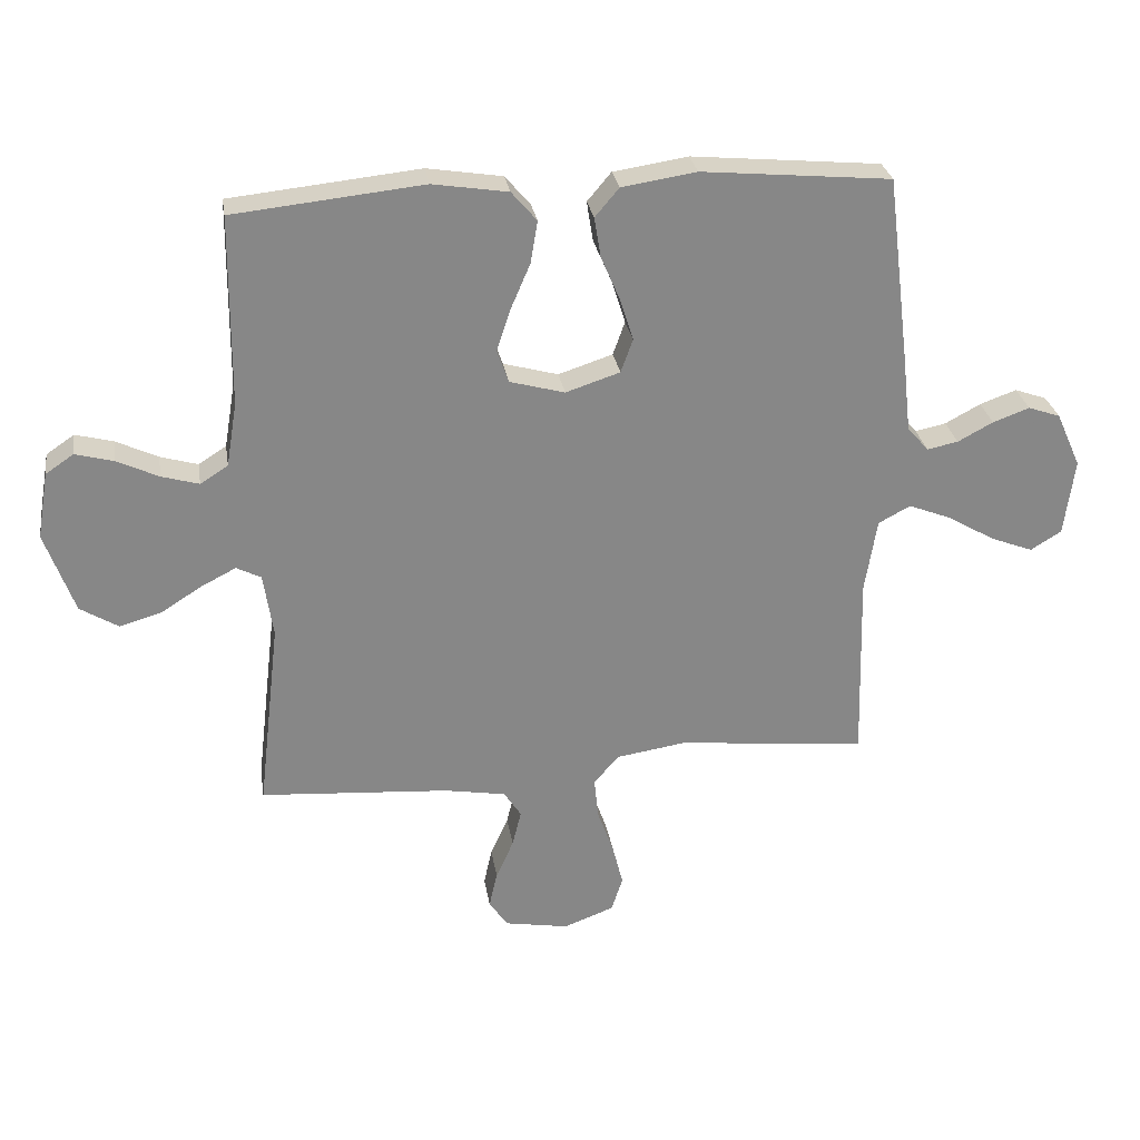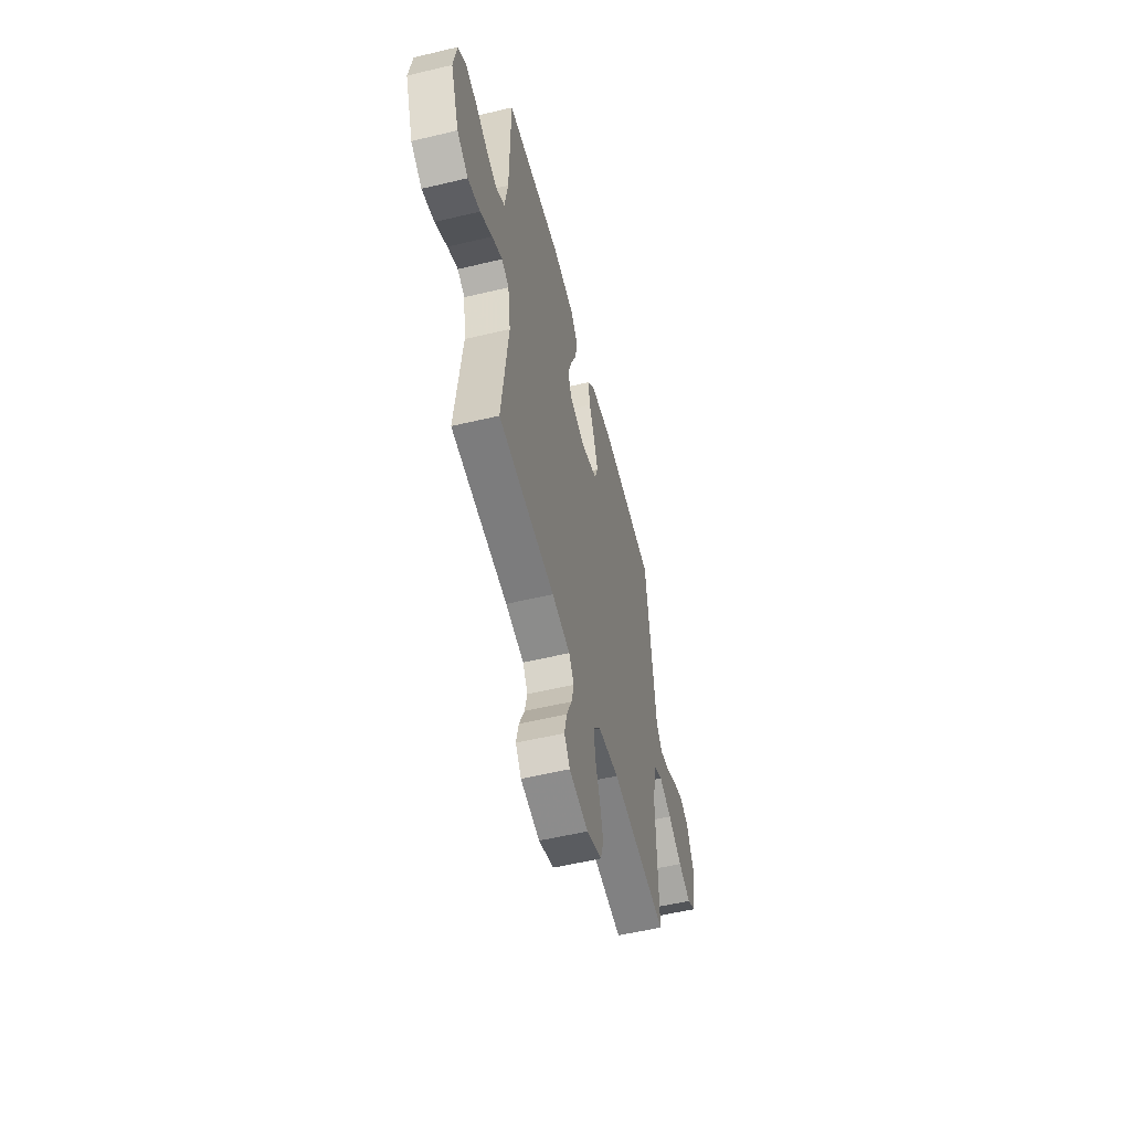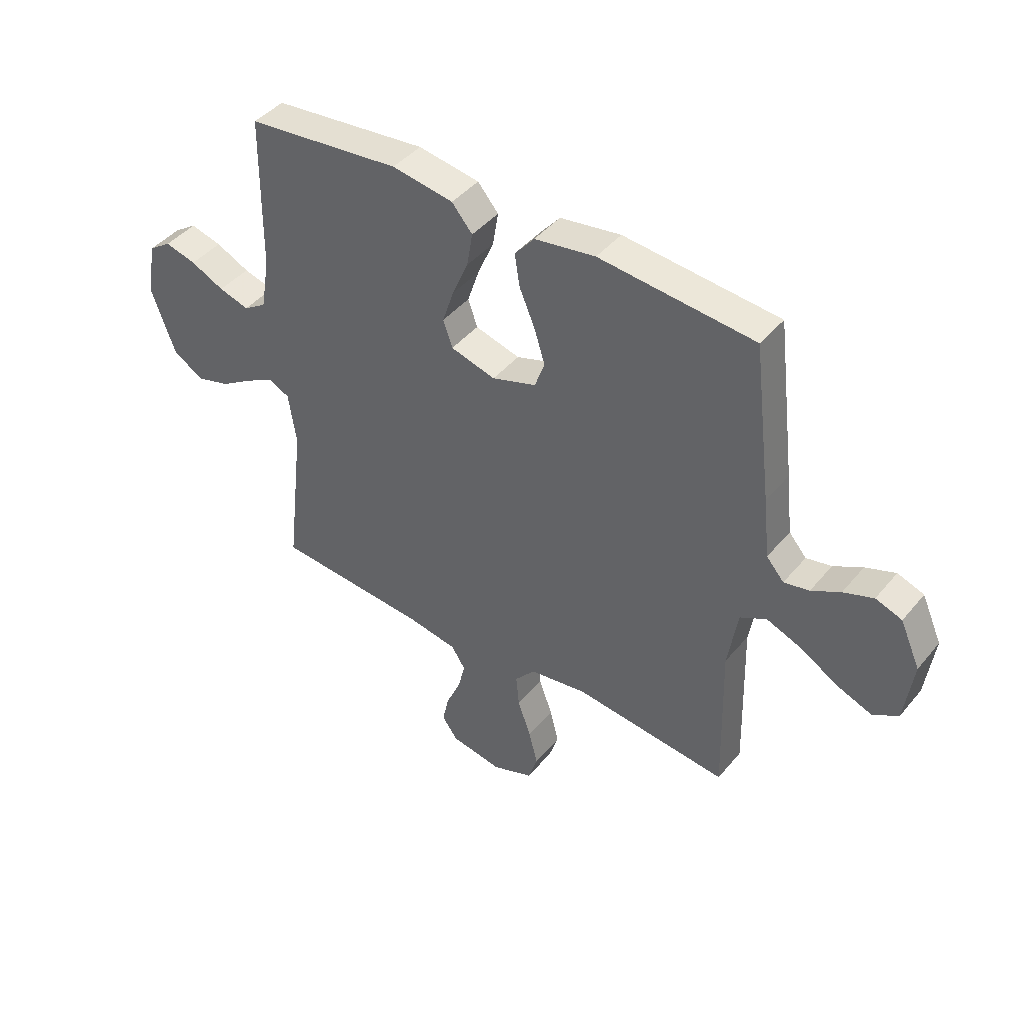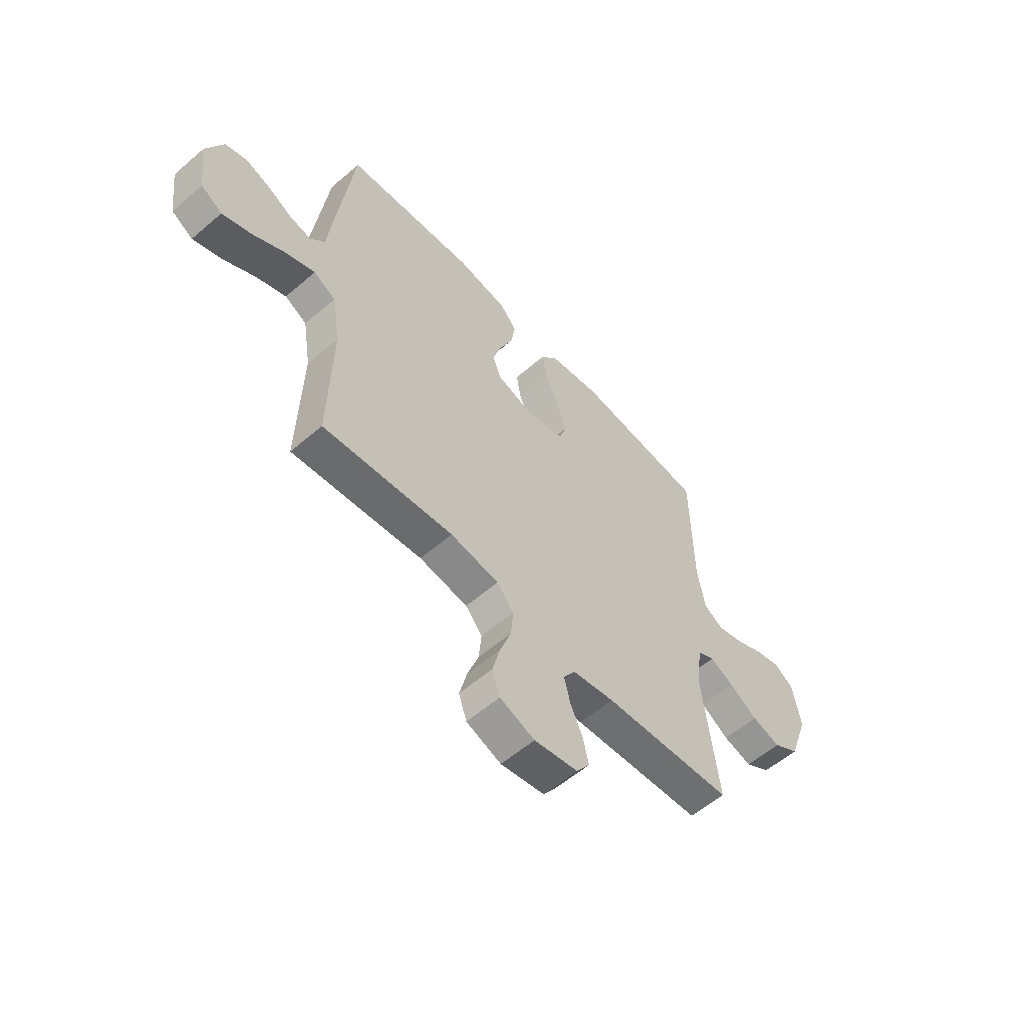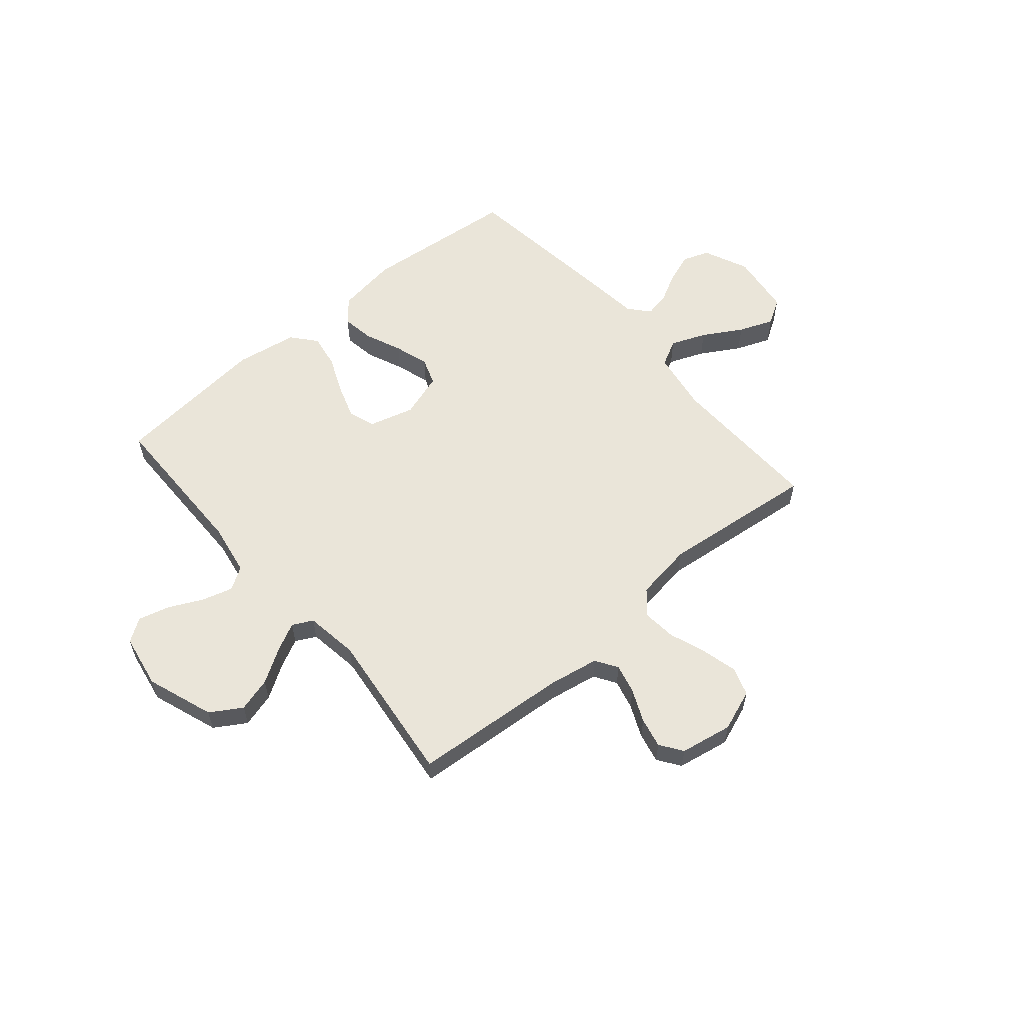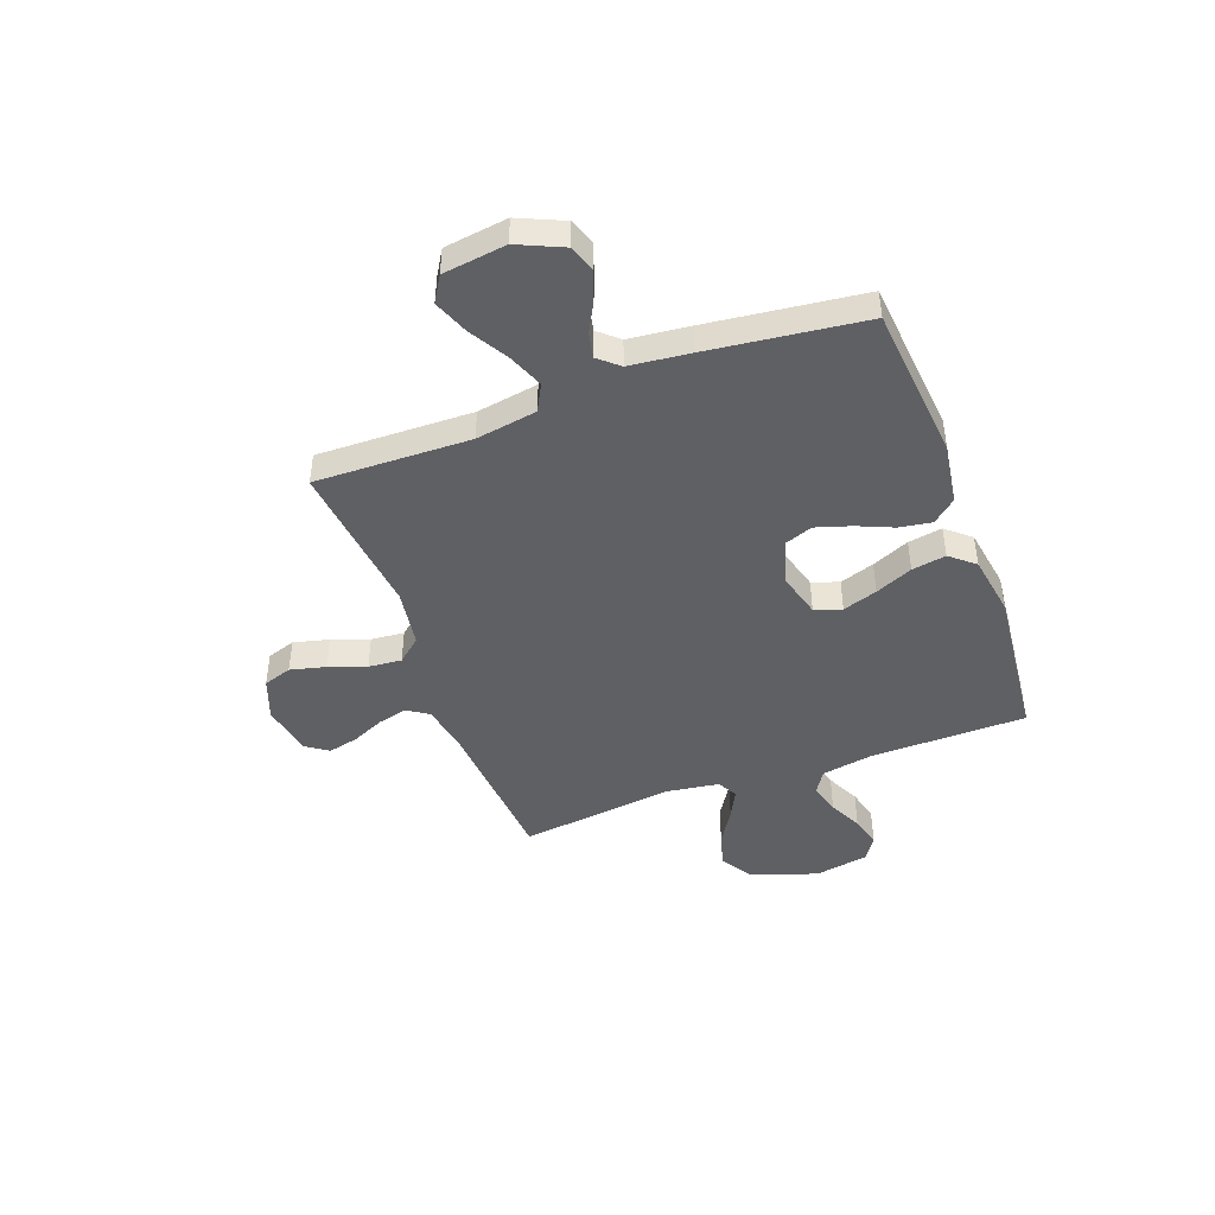
<metadata>
{"format":"obj","ext":"obj","renderer":"f3d","projection":"perspective","resolution":1024,"background":"white","views":[{"elev":28.1,"azim":171.0,"up":"+Z"},{"elev":-54.8,"azim":104.2,"up":"+Z"},{"elev":43.2,"azim":-143.6,"up":"+Z"},{"elev":-57.5,"azim":-48.2,"up":"+Z"},{"elev":58.0,"azim":139.7,"up":"+Y"},{"elev":-45.1,"azim":-69.6,"up":"+Y"}]}
</metadata>
<code>
v 0.5 0.07 -0.5
v 0.2 0.07 -0.522
v 0.103 0.07 -0.539
v 0.076 0.07 -0.581
v 0.09 0.07 -0.638
v 0.118 0.07 -0.701
v 0.131 0.07 -0.759
v 0.101 0.07 -0.802
v 0 0.07 -0.82
v -0.08 0.07 -0.79
v -0.098 0.07 -0.735
v -0.081 0.07 -0.667
v -0.055 0.07 -0.595
v -0.049 0.07 -0.531
v -0.088 0.07 -0.485
v -0.2 0.07 -0.468
v -0.5 0.07 -0.5
v -0.492 0.07 -0.2
v -0.511 0.07 -0.082
v -0.562 0.07 -0.055
v -0.63 0.07 -0.082
v -0.705 0.07 -0.126
v -0.772 0.07 -0.152
v -0.821 0.07 -0.122
v -0.837 0.07 0
v -0.798 0.07 0.087
v -0.747 0.07 0.105
v -0.689 0.07 0.084
v -0.633 0.07 0.054
v -0.584 0.07 0.044
v -0.55 0.07 0.083
v -0.537 0.07 0.2
v -0.5 0.07 0.5
v -0.2 0.07 0.528
v -0.082 0.07 0.51
v -0.044 0.07 0.465
v -0.054 0.07 0.402
v -0.084 0.07 0.332
v -0.105 0.07 0.265
v -0.086 0.07 0.212
v 0 0.07 0.184
v 0.087 0.07 0.208
v 0.105 0.07 0.26
v 0.083 0.07 0.327
v 0.052 0.07 0.399
v 0.041 0.07 0.465
v 0.081 0.07 0.512
v 0.2 0.07 0.531
v 0.5 0.07 0.5
v 0.503 0.07 0.2
v 0.52 0.07 0.099
v 0.564 0.07 0.071
v 0.623 0.07 0.088
v 0.688 0.07 0.119
v 0.749 0.07 0.135
v 0.793 0.07 0.105
v 0.811 0.07 0
v 0.765 0.07 -0.129
v 0.705 0.07 -0.166
v 0.639 0.07 -0.147
v 0.574 0.07 -0.106
v 0.519 0.07 -0.078
v 0.48 0.07 -0.098
v 0.465 0.07 -0.2
v 0.5 0 -0.5
v 0.2 0 -0.522
v 0.103 0 -0.539
v 0.076 0 -0.581
v 0.09 0 -0.638
v 0.118 0 -0.701
v 0.131 0 -0.759
v 0.101 0 -0.802
v 0 0 -0.82
v -0.08 0 -0.79
v -0.098 0 -0.735
v -0.081 0 -0.667
v -0.055 0 -0.595
v -0.049 0 -0.531
v -0.088 0 -0.485
v -0.2 0 -0.468
v -0.5 0 -0.5
v -0.492 0 -0.2
v -0.511 0 -0.082
v -0.562 0 -0.055
v -0.63 0 -0.082
v -0.705 0 -0.126
v -0.772 0 -0.152
v -0.821 0 -0.122
v -0.837 0 0
v -0.798 0 0.087
v -0.747 0 0.105
v -0.689 0 0.084
v -0.633 0 0.054
v -0.584 0 0.044
v -0.55 0 0.083
v -0.537 0 0.2
v -0.5 0 0.5
v -0.2 0 0.528
v -0.082 0 0.51
v -0.044 0 0.465
v -0.054 0 0.402
v -0.084 0 0.332
v -0.105 0 0.265
v -0.086 0 0.212
v 0 0 0.184
v 0.087 0 0.208
v 0.105 0 0.26
v 0.083 0 0.327
v 0.052 0 0.399
v 0.041 0 0.465
v 0.081 0 0.512
v 0.2 0 0.531
v 0.5 0 0.5
v 0.503 0 0.2
v 0.52 0 0.099
v 0.564 0 0.071
v 0.623 0 0.088
v 0.688 0 0.119
v 0.749 0 0.135
v 0.793 0 0.105
v 0.811 0 0
v 0.765 0 -0.129
v 0.705 0 -0.166
v 0.639 0 -0.147
v 0.574 0 -0.106
v 0.519 0 -0.078
v 0.48 0 -0.098
v 0.465 0 -0.2
f 58 59 60 61
f 58 61 62
f 57 58 62
f 56 57 62
f 53 54 55 56
f 52 53 56 62
f 51 52 62 63
f 47 48 49 50
f 47 50 51 63
f 44 45 46 47
f 43 44 47 63
f 35 36 37 38
f 35 38 39
f 34 35 39
f 31 32 33 34
f 31 34 39 40
f 26 27 28 29
f 26 29 30
f 25 26 30
f 24 25 30
f 21 22 23 24
f 20 21 24 30
f 19 20 30 31
f 16 17 18
f 15 16 18 19
f 10 11 12 13
f 8 9 10 13
f 8 13 14
f 5 6 7 8
f 4 5 8 14
f 3 4 14 15
f 64 1 2
f 42 43 63 64
f 41 42 64 2
f 19 31 40 41
f 15 19 41
f 2 3 15 41
f 125 124 123 122
f 126 125 122
f 126 122 121
f 126 121 120
f 120 119 118 117
f 126 120 117 116
f 127 126 116 115
f 114 113 112 111
f 127 115 114 111
f 111 110 109 108
f 127 111 108 107
f 102 101 100 99
f 103 102 99
f 103 99 98
f 98 97 96 95
f 104 103 98 95
f 93 92 91 90
f 94 93 90
f 94 90 89
f 94 89 88
f 88 87 86 85
f 94 88 85 84
f 95 94 84 83
f 82 81 80
f 83 82 80 79
f 77 76 75 74
f 77 74 73 72
f 78 77 72
f 72 71 70 69
f 78 72 69 68
f 79 78 68 67
f 66 65 128
f 128 127 107 106
f 66 128 106 105
f 105 104 95 83
f 105 83 79
f 105 79 67 66
f 1 65 66 2
f 2 66 67 3
f 3 67 68 4
f 4 68 69 5
f 5 69 70 6
f 6 70 71 7
f 7 71 72 8
f 8 72 73 9
f 9 73 74 10
f 10 74 75 11
f 11 75 76 12
f 12 76 77 13
f 13 77 78 14
f 14 78 79 15
f 15 79 80 16
f 16 80 81 17
f 17 81 82 18
f 18 82 83 19
f 19 83 84 20
f 20 84 85 21
f 21 85 86 22
f 22 86 87 23
f 23 87 88 24
f 24 88 89 25
f 25 89 90 26
f 26 90 91 27
f 27 91 92 28
f 28 92 93 29
f 29 93 94 30
f 30 94 95 31
f 31 95 96 32
f 32 96 97 33
f 33 97 98 34
f 34 98 99 35
f 35 99 100 36
f 36 100 101 37
f 37 101 102 38
f 38 102 103 39
f 39 103 104 40
f 40 104 105 41
f 41 105 106 42
f 42 106 107 43
f 43 107 108 44
f 44 108 109 45
f 45 109 110 46
f 46 110 111 47
f 47 111 112 48
f 48 112 113 49
f 49 113 114 50
f 50 114 115 51
f 51 115 116 52
f 52 116 117 53
f 53 117 118 54
f 54 118 119 55
f 55 119 120 56
f 56 120 121 57
f 57 121 122 58
f 58 122 123 59
f 59 123 124 60
f 60 124 125 61
f 61 125 126 62
f 62 126 127 63
f 63 127 128 64
f 64 128 65 1

</code>
